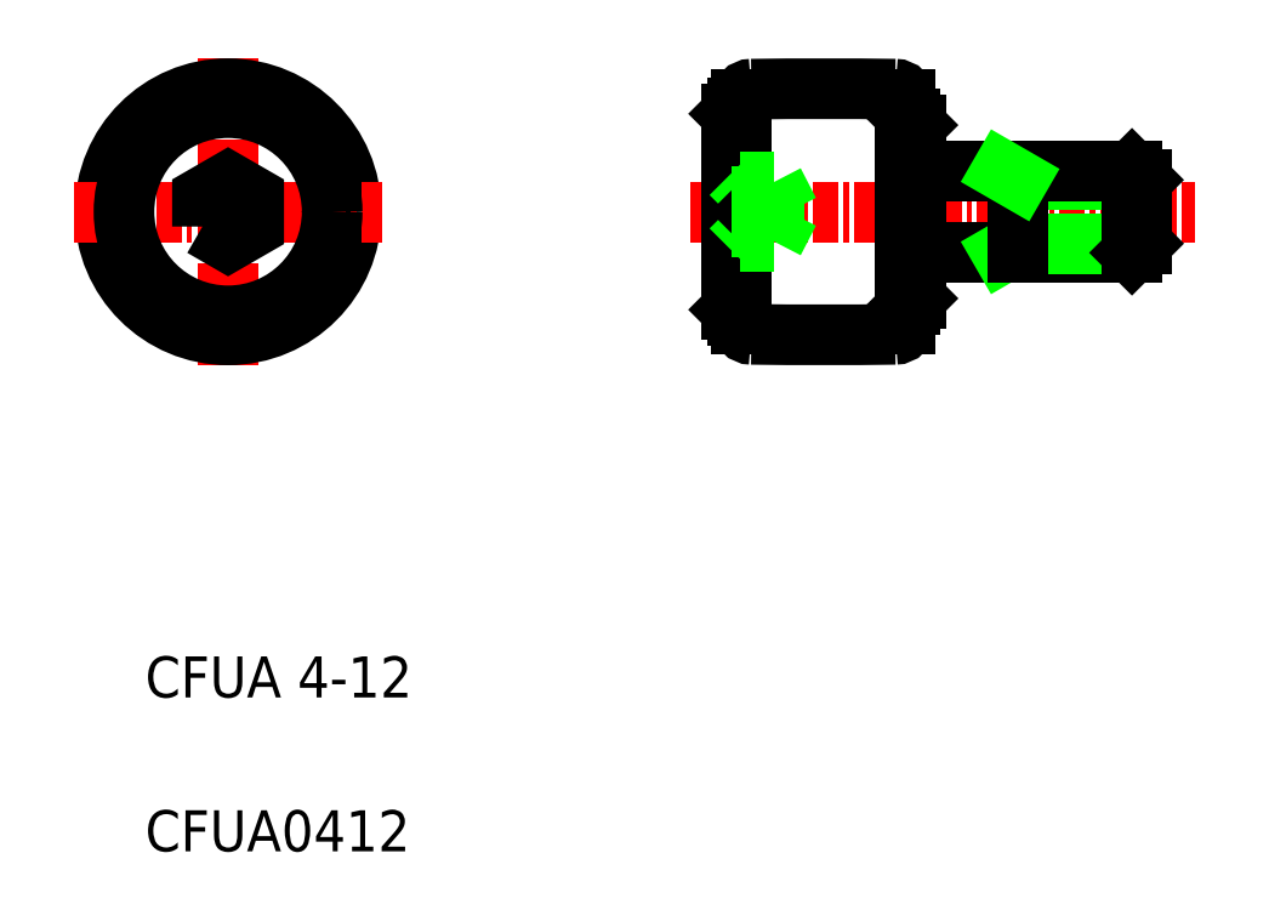
<metadata>
{"format":"dxf","ext":"dxf","renderer":"ezdxf+matplotlib","layout":"modelspace","background":"white","min_lineweight":24,"dpi":150}
</metadata>
<code>
0
SECTION
2
ENTITIES
0
LINE
8
CENTER
10
173.8
20
157.7
30
0
11
198.5
21
157.7
31
0
0
ARC
8
0
10
180.3
20
401.7
30
0
40
250
50
269.2
51
270.8
0
ARC
8
0
10
180.3
20
-86.34
30
0
40
250
50
89.2
51
90.8
0
LINE
8
CENTER
10
151.3
20
165.2
30
0
11
151.3
21
150.2
31
0
0
CIRCLE
8
0
10
151.3
20
157.7
30
0
40
6
0
ARC
8
0
10
176.8
20
152.2
30
0
40
0.5
50
180
51
269.2
0
TEXT
8
0
10
147.3
20
134
30
0
40
2
1
CFUA 4-12
0
TEXT
8
0
10
147.3
20
126.5
30
0
40
2
1
CFUA0412
0
LINE
8
CENTER
10
143.8
20
157.7
30
0
11
158.8
21
157.7
31
0
0
CIRCLE
8
0
10
151.3
20
157.7
30
0
40
5.075
0
POLYLINE
8
0
66
     1
10
0
20
0
30
0
70
     1
0
VERTEX
8
0
10
150.1
20
156.9
30
0
0
VERTEX
8
0
10
151.3
20
156.2
30
0
0
VERTEX
8
0
10
152.6
20
156.9
30
0
0
VERTEX
8
0
10
152.6
20
158.4
30
0
0
VERTEX
8
0
10
151.3
20
159.1
30
0
0
VERTEX
8
0
10
150.1
20
158.4
30
0
0
SEQEND
8
0
0
LINE
8
0
10
175.8
20
162.4
30
0
11
175.8
21
152.9
31
0
0
LINE
8
0
10
176.3
20
163.1
30
0
11
176.3
21
152.2
31
0
0
LINE
8
0
10
175.8
20
155.8
30
0
11
176.3
21
156.2
31
0
0
LINE
8
0
10
176.1
20
152.6
30
0
11
176.3
21
152.6
31
0
0
LINE
8
0
10
175.8
20
152.9
30
0
11
176.1
21
152.6
31
0
0
LINE
8
0
10
176.3
20
156.2
30
0
11
177.9
21
156.2
31
0
0
LINE
8
0
10
176.3
20
159.1
30
0
11
177.9
21
159.1
31
0
0
LINE
8
0
10
175.8
20
156.9
30
0
11
177.9
21
156.9
31
0
0
LINE
8
0
10
175.8
20
158.4
30
0
11
177.9
21
158.4
31
0
0
LINE
8
0
10
175.8
20
159.5
30
0
11
176.3
21
159.1
31
0
0
LINE
8
0
10
177.9
20
159.1
30
0
11
177.9
21
156.2
31
0
0
LINE
8
0
10
177.9
20
159.1
30
0
11
178.7
21
157.7
31
0
0
LINE
8
0
10
178.7
20
157.7
30
0
11
177.9
21
156.2
31
0
0
LINE
8
0
10
176.1
20
162.7
30
0
11
176.3
21
162.7
31
0
0
LINE
8
0
10
175.8
20
162.4
30
0
11
176.1
21
162.7
31
0
0
ARC
8
0
10
176.8
20
163.1
30
0
40
0.5
50
90.8
51
180
0
ARC
8
0
10
183.8
20
152.2
30
0
40
0.5
50
270.8
51
0
0
LINE
8
0
10
184.8
20
155.7
30
0
11
195.4
21
155.7
31
0
0
LINE
8
0
10
189.8
20
156.1
30
0
11
195.8
21
156.1
31
0
0
LINE
8
0
10
189.8
20
159.2
30
0
11
195.8
21
159.2
31
0
0
LINE
8
0
10
184.8
20
159.7
30
0
11
195.4
21
159.7
31
0
0
LINE
8
0
10
184.8
20
161.9
30
0
11
184.8
21
153.4
31
0
0
LINE
8
0
10
184.3
20
163.1
30
0
11
184.3
21
152.2
31
0
0
LINE
8
0
10
184.5
20
153.1
30
0
11
184.8
21
153.4
31
0
0
LINE
8
0
10
184.3
20
153.1
30
0
11
184.5
21
153.1
31
0
0
LINE
8
0
10
189.1
20
155.7
30
0
11
189.8
21
156.1
31
0
0
LINE
8
0
10
189.8
20
159.7
30
0
11
189.8
21
155.7
31
0
0
LINE
8
0
10
187.5
20
159.7
30
0
11
187.5
21
159.7
31
0
0
LINE
8
0
10
189.1
20
159.7
30
0
11
189.8
21
159.2
31
0
0
LINE
8
0
10
190.1
20
159.7
30
0
11
190.1
21
159.7
31
0
0
LINE
8
0
10
184.8
20
161.9
30
0
11
184.5
21
162.2
31
0
0
ARC
8
0
10
183.8
20
163.1
30
0
40
0.5
50
0
51
89.2
0
LINE
8
0
10
184.3
20
162.2
30
0
11
184.5
21
162.2
31
0
0
LINE
8
0
10
195.4
20
155.7
30
0
11
195.8
21
156.1
31
0
0
LINE
8
0
10
195.4
20
159.7
30
0
11
195.4
21
155.7
31
0
0
LINE
8
0
10
195.8
20
159.2
30
0
11
195.8
21
156.1
31
0
0
LINE
8
0
10
195.4
20
159.7
30
0
11
195.8
21
159.2
31
0
0
ENDSEC
0
EOF

</code>
